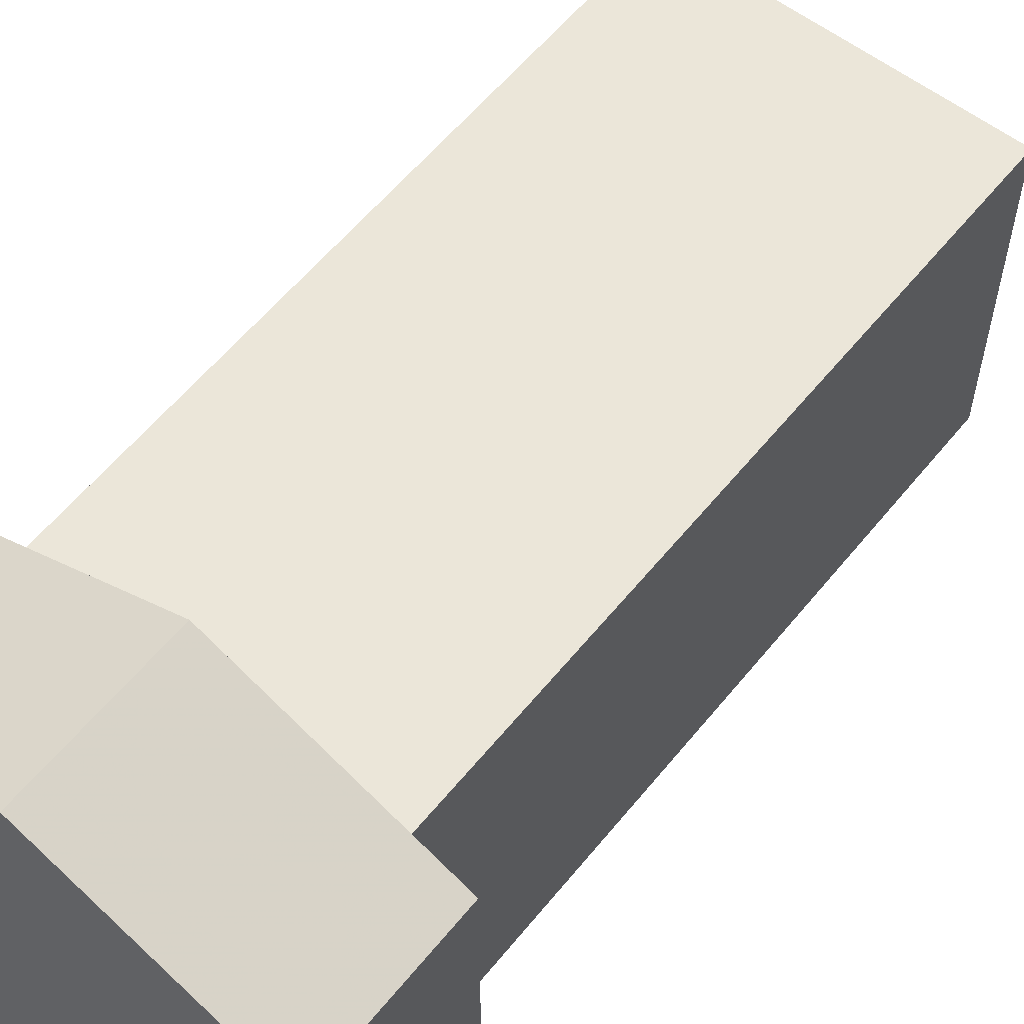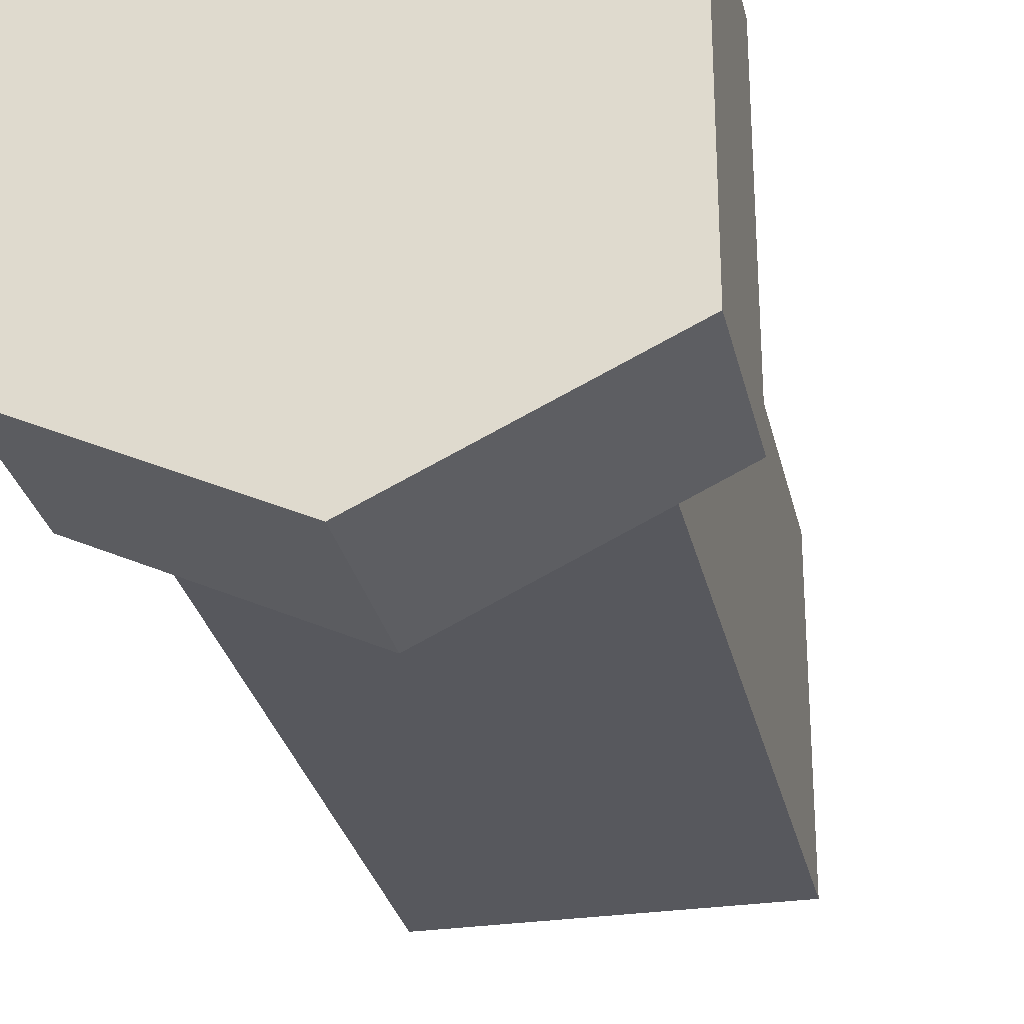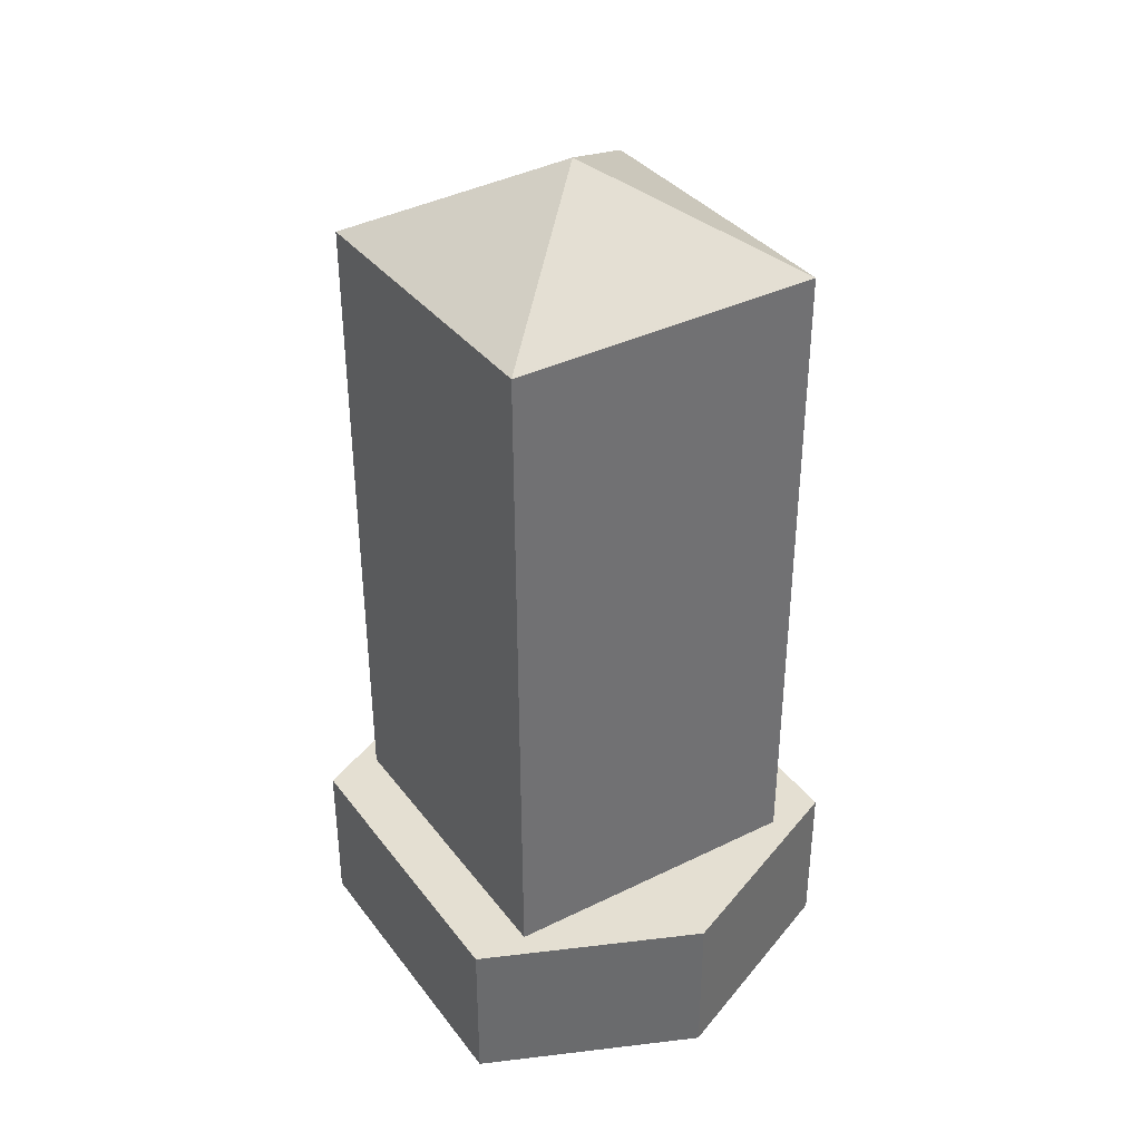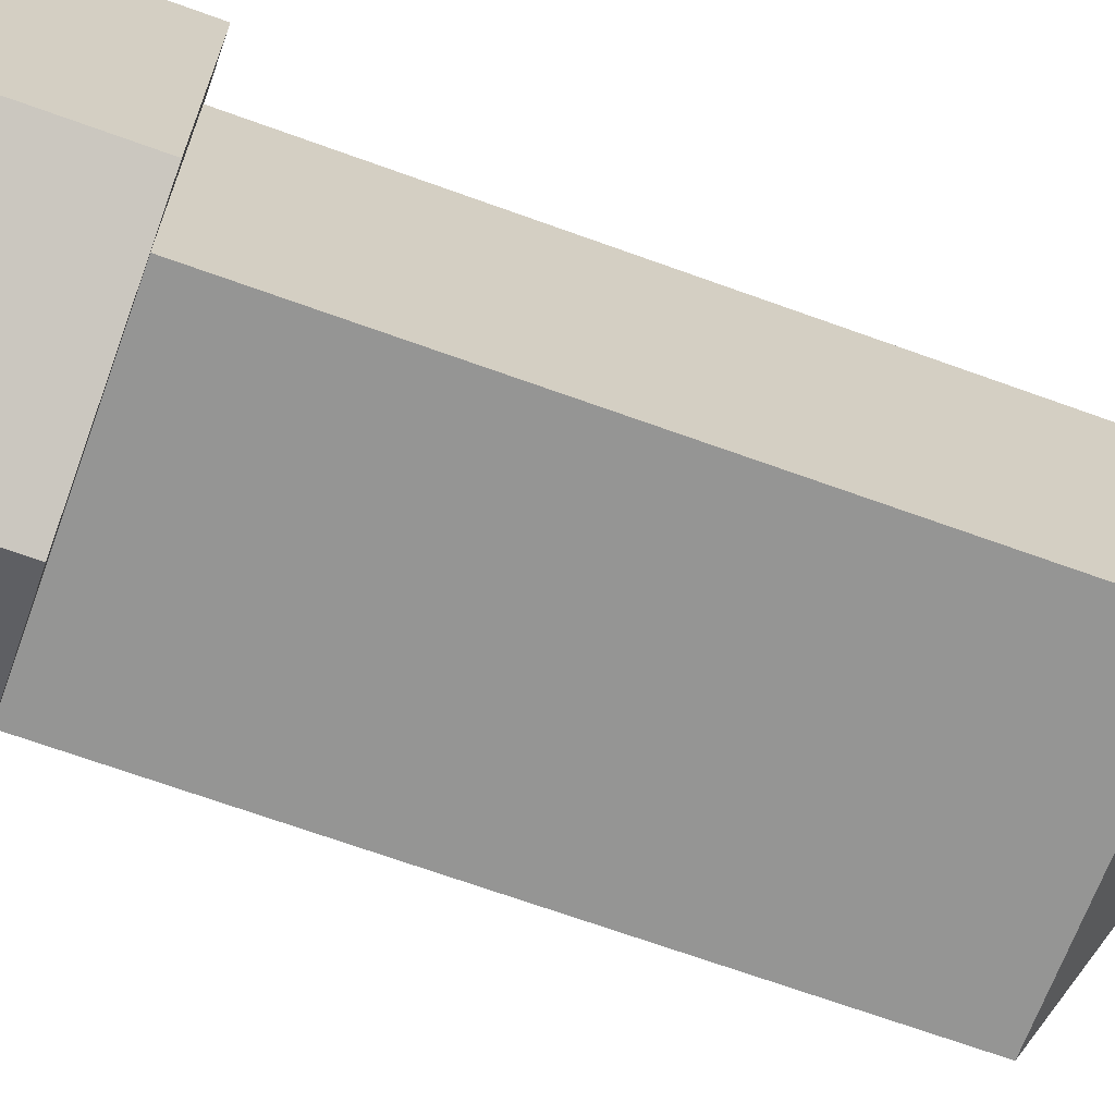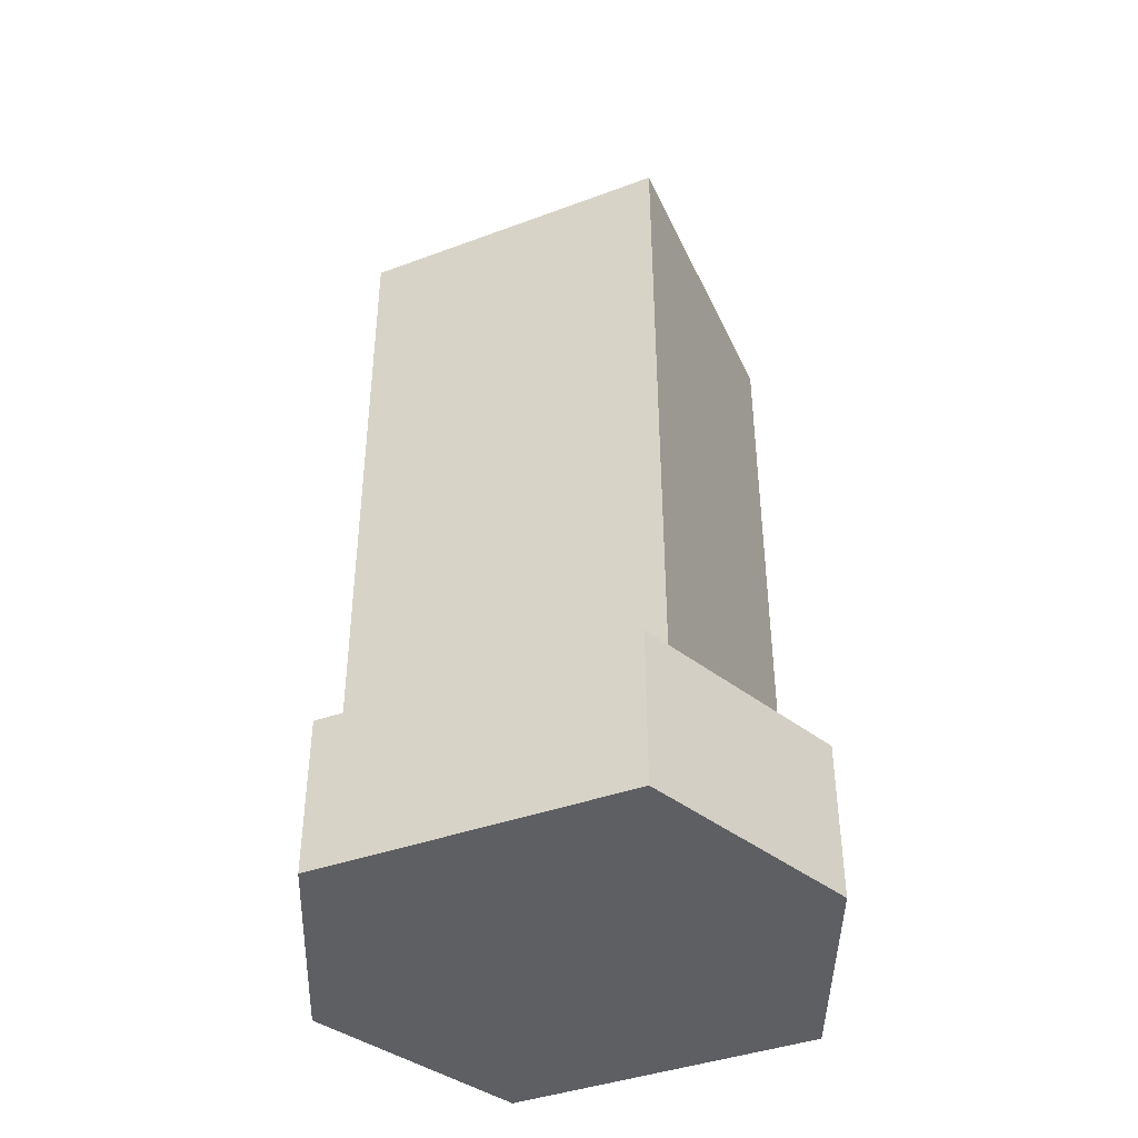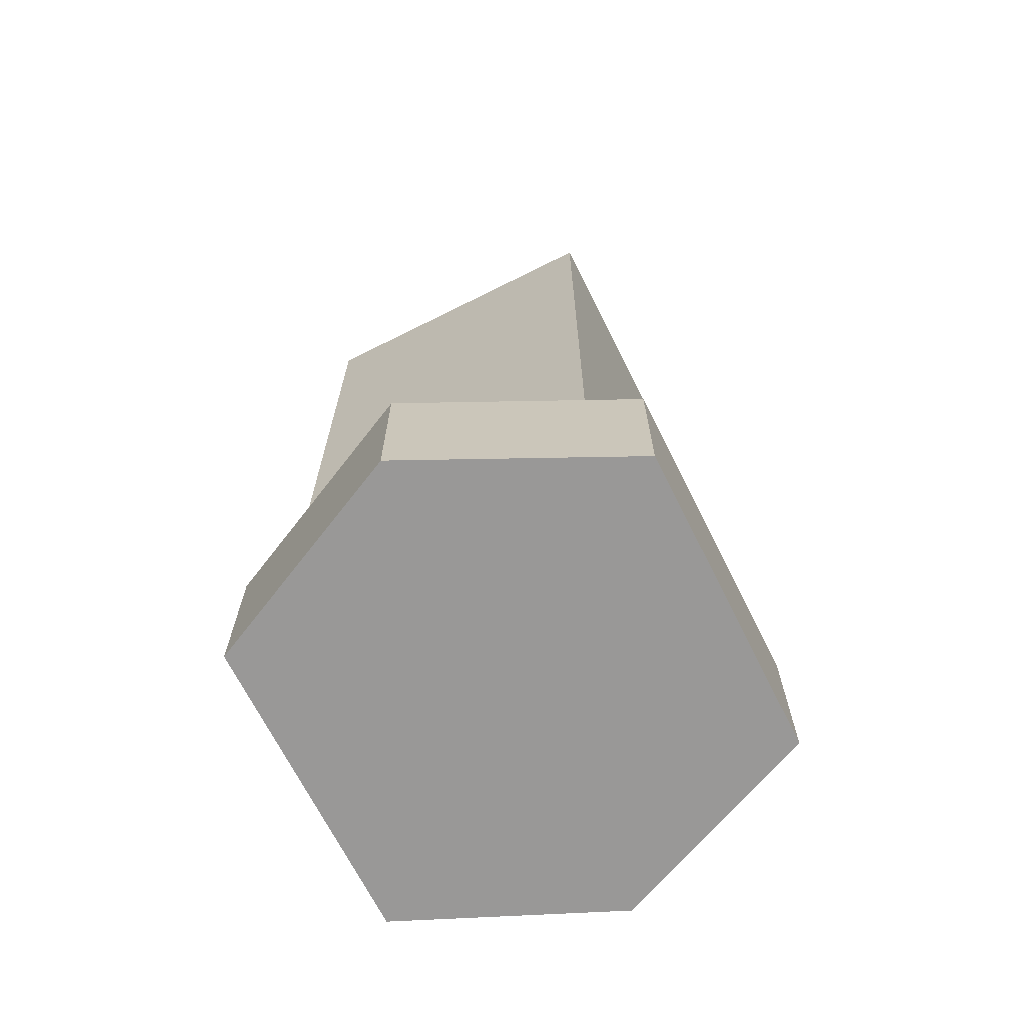
<metadata>
{"format":"obj","ext":"obj","renderer":"f3d","projection":"perspective","resolution":1024,"background":"white","views":[{"elev":57.6,"azim":38.5,"up":"+Z"},{"elev":-28.9,"azim":12.3,"up":"+Z"},{"elev":37.2,"azim":-32.3,"up":"+Y"},{"elev":-67.4,"azim":70.0,"up":"+Z"},{"elev":-41.8,"azim":-66.7,"up":"+Y"},{"elev":-68.7,"azim":-153.4,"up":"+Y"}]}
</metadata>
<code>
v -0.063 -0.297 -0.069
v -0.063 -0.297 0.07
v 0.075 -0.297 -0.069
v 0.075 -0.297 0.07
v -0.064 0.003 0.07
v -0.064 -0 -0.069
v 0.075 -0 -0.069
v 0.075 0.003 0.07
v -0.088 -0.36 -0.067
v -0.088 -0.36 0.07
v -0.088 -0.29 -0.067
v -0.088 -0.29 0.07
v 0.1 -0.36 -0.067
v 0.1 -0.36 0.07
v 0.1 -0.29 -0.067
v 0.1 -0.29 0.07
v 0.006 -0.36 0.111
v 0.006 -0.29 0.111
v 0.006 -0.36 -0.112
v 0.006 -0.29 -0.112
v 0.006 0.044 0.001
f 7 21 6
f 5 21 8
f 21 7 8
f 21 5 6
f 7 6 1 3
f 8 7 3 4
f 5 2 1 6
f 5 8 4 2
f 9 11 12 10
f 16 18 20 15
f 10 17 19 9
f 19 20 11 9
f 14 16 15 13
f 17 18 16 14
f 18 17 10 12
f 20 19 13 15
f 20 18 12 11
f 19 17 14 13

</code>
